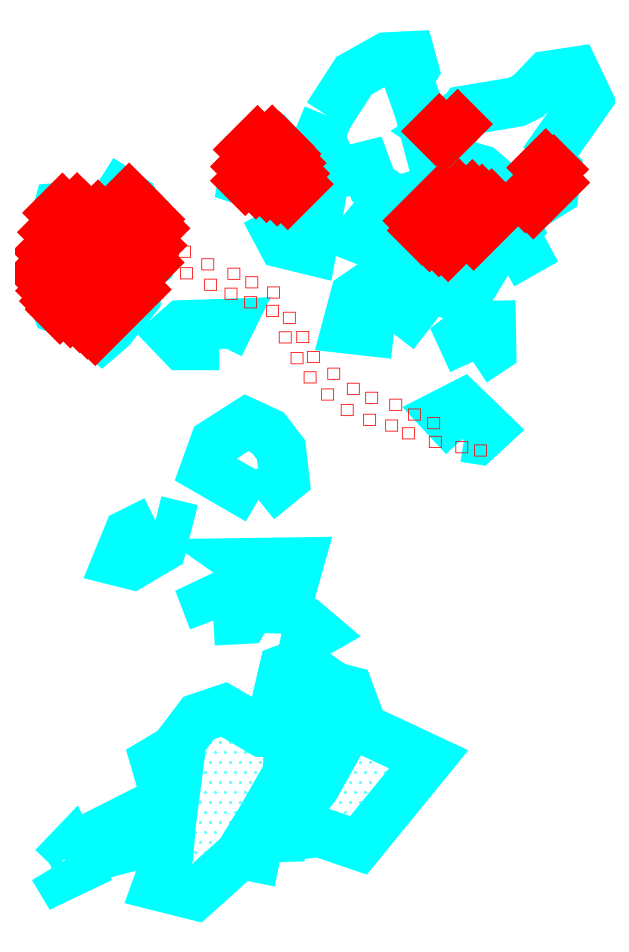
<metadata>
{"format":"dxf","ext":"dxf","renderer":"ezdxf+matplotlib","layout":"modelspace","background":"white","min_lineweight":24,"dpi":150}
</metadata>
<code>
0
SECTION
2
ENTITIES
0
LWPOLYLINE
8
STEINE
90
        5
70
     0
43
0
10
336.1
20
-1962
10
336.8
20
-1963
10
339.3
20
-1962
10
338.2
20
-1960
10
336.1
20
-1962
0
LWPOLYLINE
8
STEINE
90
        6
70
     0
43
0
10
350.7
20
-1957
10
348.7
20
-1959
10
344.7
20
-1960
10
343.4
20
-1957
10
348.3
20
-1954
10
350.7
20
-1957
0
LWPOLYLINE
8
STEINE
90
       16
70
     0
43
0
10
350.7
20
-1957
10
350.4
20
-1960
10
349.1
20
-1964
10
353.7
20
-1965
10
359.3
20
-1960
10
362.1
20
-1956
10
365.3
20
-1950
10
365.6
20
-1945
10
362.2
20
-1945
10
357.4
20
-1942
10
354.2
20
-1943
10
351.2
20
-1947
10
348.8
20
-1949
10
349.2
20
-1950
10
351.6
20
-1950
10
350.7
20
-1957
0
LWPOLYLINE
8
STEINE
90
        9
70
     0
43
0
10
373
20
-1944
10
368.8
20
-1952
10
365.1
20
-1956
10
365.4
20
-1958
10
369.2
20
-1957
10
374.2
20
-1959
10
382.9
20
-1948
10
374.2
20
-1944
10
373
20
-1944
0
LWPOLYLINE
8
STEINE
90
        6
70
     0
43
0
10
364.3
20
-1961
10
361.8
20
-1961
10
361.9
20
-1959
10
363.1
20
-1958
10
364.3
20
-1959
10
364.3
20
-1961
0
LWPOLYLINE
8
STEINE
90
        8
70
     0
43
0
10
370.3
20
-1946
10
364.1
20
-1940
10
364.9
20
-1937
10
366.9
20
-1936
10
371.2
20
-1939
10
373
20
-1940
10
373.9
20
-1942
10
370.3
20
-1946
0
LWPOLYLINE
8
STEINE
90
        6
70
     0
43
0
10
364.6
20
-1933
10
364.6
20
-1931
10
367.7
20
-1931
10
369
20
-1933
10
367.6
20
-1933
10
364.6
20
-1933
0
LWPOLYLINE
8
STEINE
90
        6
70
     0
43
0
10
356.1
20
-1931
10
355.2
20
-1929
10
360.3
20
-1927
10
362.1
20
-1927
10
359.9
20
-1931
10
356.1
20
-1931
0
LWPOLYLINE
8
STEINE
90
        5
70
     0
43
0
10
363.9
20
-1927
10
359.8
20
-1924
10
366.7
20
-1924
10
365.9
20
-1927
10
363.9
20
-1927
0
LWPOLYLINE
8
STEINE
90
        7
70
     0
43
0
10
348.8
20
-1919
10
350.3
20
-1919
10
349.5
20
-1922
10
345.9
20
-1924
10
344.1
20
-1924
10
345.5
20
-1920
10
348.8
20
-1919
0
LWPOLYLINE
8
STEINE
90
        8
70
     0
43
0
10
361.7
20
-1916
10
355
20
-1912
10
356.2
20
-1909
10
360.2
20
-1906
10
362.8
20
-1908
10
364.5
20
-1910
10
364.9
20
-1913
10
361.7
20
-1916
0
LWPOLYLINE
8
STEINE
90
        6
70
     0
43
0
10
356.8
20
-1897
10
352.2
20
-1897
10
350.9
20
-1895
10
352.1
20
-1894
10
358.1
20
-1894
10
356.8
20
-1897
0
LWPOLYLINE
8
STEINE
90
       17
70
     0
43
0
10
348.9
20
-1881
10
346.9
20
-1880
10
346.1
20
-1879
10
344.5
20
-1878
10
342.9
20
-1880
10
340.2
20
-1881
10
339
20
-1879
10
336.7
20
-1880
10
334.7
20
-1887
10
336.5
20
-1892
10
339
20
-1893
10
342.1
20
-1896
10
343.2
20
-1895
10
346.4
20
-1891
10
346.6
20
-1888
10
348
20
-1887
10
348.9
20
-1881
0
LWPOLYLINE
8
STEINE
90
        7
70
     0
43
0
10
378.6
20
-1895
10
372.7
20
-1895
10
373.7
20
-1891
10
377.7
20
-1888
10
379.8
20
-1889
10
381.9
20
-1891
10
378.6
20
-1895
0
LWPOLYLINE
8
STEINE
90
        6
70
     0
43
0
10
387.4
20
-1908
10
384.7
20
-1905
10
387.1
20
-1904
10
390.3
20
-1907
10
389
20
-1908
10
387.4
20
-1908
0
LWPOLYLINE
8
STEINE
90
        6
70
     0
43
0
10
388.5
20
-1899
10
387
20
-1896
10
388.6
20
-1894
10
390.7
20
-1894
10
390.8
20
-1897
10
388.5
20
-1899
0
LWPOLYLINE
8
STEINE
90
        6
70
     0
43
0
10
387.2
20
-1886
10
385.2
20
-1887
10
384.6
20
-1890
10
387.3
20
-1891
10
389.2
20
-1888
10
387.2
20
-1886
0
LWPOLYLINE
8
STEINE
90
        5
70
     0
43
0
10
362.6
20
-1880
10
364.7
20
-1884
10
368.3
20
-1885
10
369.1
20
-1880
10
362.6
20
-1880
0
LWPOLYLINE
8
STEINE
90
        8
70
     0
43
0
10
360.6
20
-1871
10
359.7
20
-1876
10
363.8
20
-1877
10
366.1
20
-1878
10
366.8
20
-1877
10
365.6
20
-1873
10
363.5
20
-1871
10
360.6
20
-1871
0
LWPOLYLINE
8
STEINE
90
       17
70
     0
43
0
10
370.3
20
-1868
10
369.3
20
-1871
10
370.6
20
-1874
10
372.8
20
-1875
10
375.1
20
-1874
10
375.9
20
-1877
10
377.9
20
-1878
10
379.4
20
-1879
10
382.3
20
-1878
10
384
20
-1876
10
381.7
20
-1867
10
380.4
20
-1864
10
381.1
20
-1862
10
380.6
20
-1861
10
377.7
20
-1861
10
373.6
20
-1863
10
370.3
20
-1868
0
LWPOLYLINE
8
STEINE
90
       16
70
     0
43
0
10
397.3
20
-1874
10
396.2
20
-1877
10
394.3
20
-1878
10
392.6
20
-1878
10
389.5
20
-1875
10
387.3
20
-1874
10
385.7
20
-1874
10
385
20
-1872
10
385.4
20
-1871
10
387.6
20
-1867
10
393.9
20
-1866
10
395.4
20
-1866
10
397.8
20
-1863
10
401.2
20
-1863
10
402.8
20
-1866
10
397.3
20
-1874
0
LWPOLYLINE
8
STEINE
90
        5
70
     0
43
0
10
397.3
20
-1874
10
398.9
20
-1875
10
398.6
20
-1878
10
396
20
-1879
10
394.3
20
-1878
0
LWPOLYLINE
8
STEINE
90
        4
70
     0
43
0
10
387.6
20
-1867
10
387.6
20
-1867
10
383.8
20
-1870
10
385.4
20
-1871
0
LWPOLYLINE
8
STEINE
90
        7
70
     0
43
0
10
383.4
20
-1885
10
382.7
20
-1888
10
380.9
20
-1888
10
380.6
20
-1887
10
381.7
20
-1885
10
383.2
20
-1884
10
383.4
20
-1885
0
LWPOLYLINE
8
STEINE
90
        5
70
     0
43
0
10
383.4
20
-1885
10
384.5
20
-1885
10
384.8
20
-1887
10
383.5
20
-1887
10
383.4
20
-1885
0
LWPOLYLINE
8
STEINE
90
        4
70
     0
43
0
10
381.7
20
-1885
10
380
20
-1883
10
379.6
20
-1886
10
380.6
20
-1887
0
LWPOLYLINE
8
STEINE
90
        7
70
     0
43
0
10
378.7
20
-1882
10
377
20
-1881
10
377.1
20
-1884
10
377.2
20
-1886
10
378.1
20
-1886
10
379
20
-1885
10
378.7
20
-1882
0
LWPOLYLINE
8
STEINE
90
        4
70
     0
43
0
10
377.1
20
-1884
10
374.1
20
-1883
10
376
20
-1881
10
377
20
-1881
0
LWPOLYLINE
8
STEINE
90
        5
70
     0
43
0
10
392.1
20
-1887
10
392.3
20
-1885
10
394.2
20
-1884
10
394.9
20
-1885
10
392.1
20
-1887
0
LWPOLYLINE
8
STEINE
90
        8
70
     0
43
0
10
390.7
20
-1887
10
388.7
20
-1885
10
391.1
20
-1883
10
393
20
-1880
10
393.9
20
-1882
10
391.7
20
-1884
10
391.2
20
-1886
10
390.7
20
-1887
0
INSERT
8
FEUER
2
RL
10
349.1
20
-1885
30
0
0
INSERT
8
FEUER
2
RL
10
362.7
20
-1892
30
0
0
INSERT
8
FEUER
2
RL
10
369.6
20
-1902
30
0
0
INSERT
8
FEUER
2
RL
10
388.7
20
-1909
30
0
0
INSERT
8
FEUER
2
RL
10
386.3
20
-1909
30
0
0
INSERT
8
FEUER
2
RL
10
383
20
-1908
30
0
0
INSERT
8
FEUER
2
RL
10
379.6
20
-1907
30
0
0
INSERT
8
FEUER
2
RL
10
377.6
20
-1906
30
0
0
INSERT
8
FEUER
2
RL
10
374.8
20
-1905
30
0
0
INSERT
8
FEUER
2
RL
10
372
20
-1904
30
0
0
INSERT
8
FEUER
2
RL
10
367.4
20
-1900
30
0
0
INSERT
8
FEUER
2
RL
10
365.7
20
-1898
30
0
0
INSERT
8
FEUER
2
RL
10
364.3
20
-1895
30
0
0
INSERT
8
FEUER
2
RL
10
359.9
20
-1891
30
0
0
INSERT
8
FEUER
2
RL
10
357.5
20
-1890
30
0
0
INSERT
8
FEUER
2
RL
10
355
20
-1888
30
0
0
INSERT
8
FEUER
2
RL
10
351.9
20
-1887
30
0
0
INSERT
8
FEUER
2
RL
10
349.4
20
-1883
30
0
0
INSERT
8
FEUER
2
RL
10
351.7
20
-1884
30
0
0
INSERT
8
FEUER
2
RL
10
354.6
20
-1886
30
0
0
INSERT
8
FEUER
2
RL
10
357.9
20
-1887
30
0
0
INSERT
8
FEUER
2
RL
10
360.1
20
-1888
30
0
0
INSERT
8
FEUER
2
RL
10
362.8
20
-1889
30
0
0
INSERT
8
FEUER
2
RL
10
364.8
20
-1893
30
0
0
INSERT
8
FEUER
2
RL
10
366.5
20
-1895
30
0
0
INSERT
8
FEUER
2
RL
10
367.8
20
-1898
30
0
0
INSERT
8
FEUER
2
RL
10
370.3
20
-1900
30
0
0
INSERT
8
FEUER
2
RL
10
372.8
20
-1901
30
0
0
INSERT
8
FEUER
2
RL
10
375.1
20
-1903
30
0
0
INSERT
8
FEUER
2
RL
10
378.1
20
-1903
30
0
0
INSERT
8
FEUER
2
RL
10
380.4
20
-1905
30
0
0
INSERT
8
FEUER
2
RL
10
382.8
20
-1906
30
0
0
INSERT
8
STEINESCHRAFF
2
*X2
10
0
20
0
30
0
0
LWPOLYLINE
8
STEINE
90
        9
70
     0
43
0
10
386
20
-1885
10
382.3
20
-1883
10
381.1
20
-1880
10
382.6
20
-1879
10
387.8
20
-1878
10
391.3
20
-1879
10
390.4
20
-1883
10
388
20
-1883
10
386
20
-1885
0
INSERT
8
FEUER
2
*X3
10
0
20
0
30
0
0
ENDSEC
0
EOF

</code>
